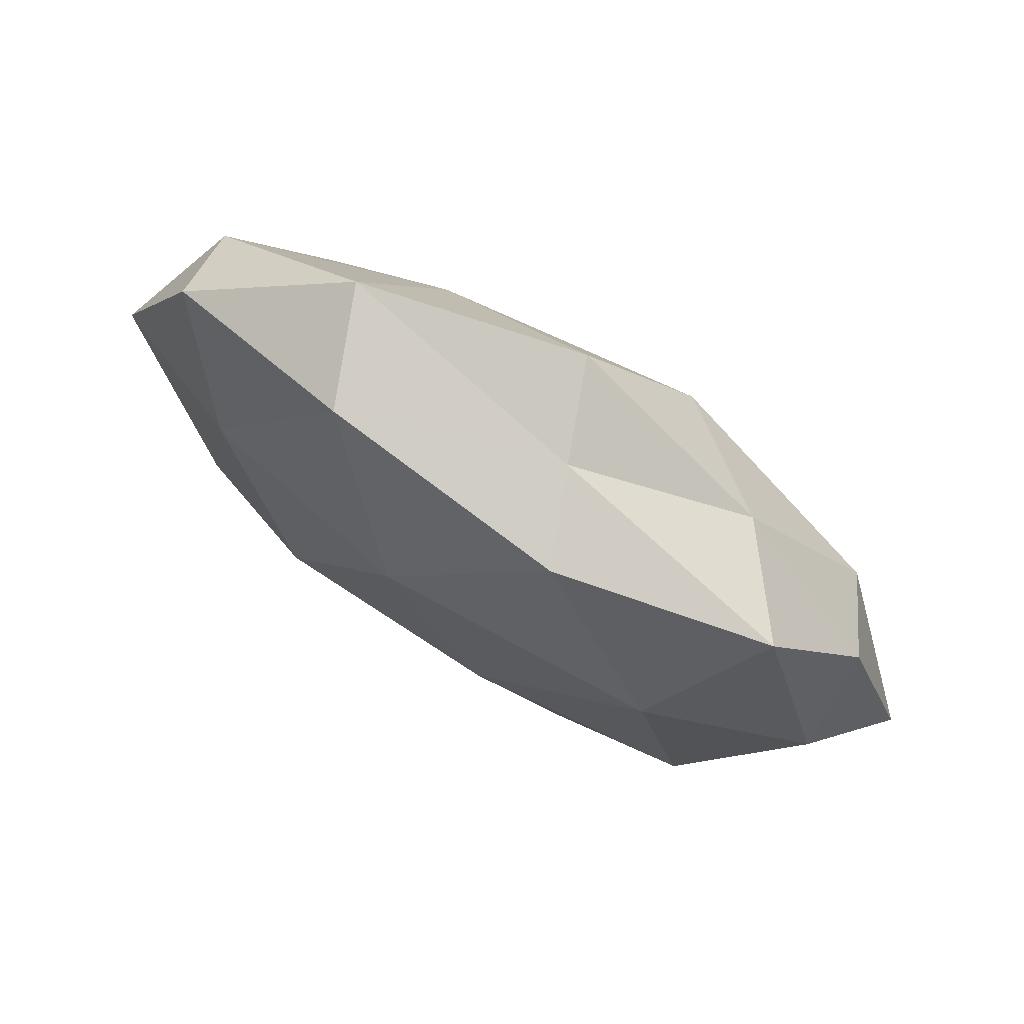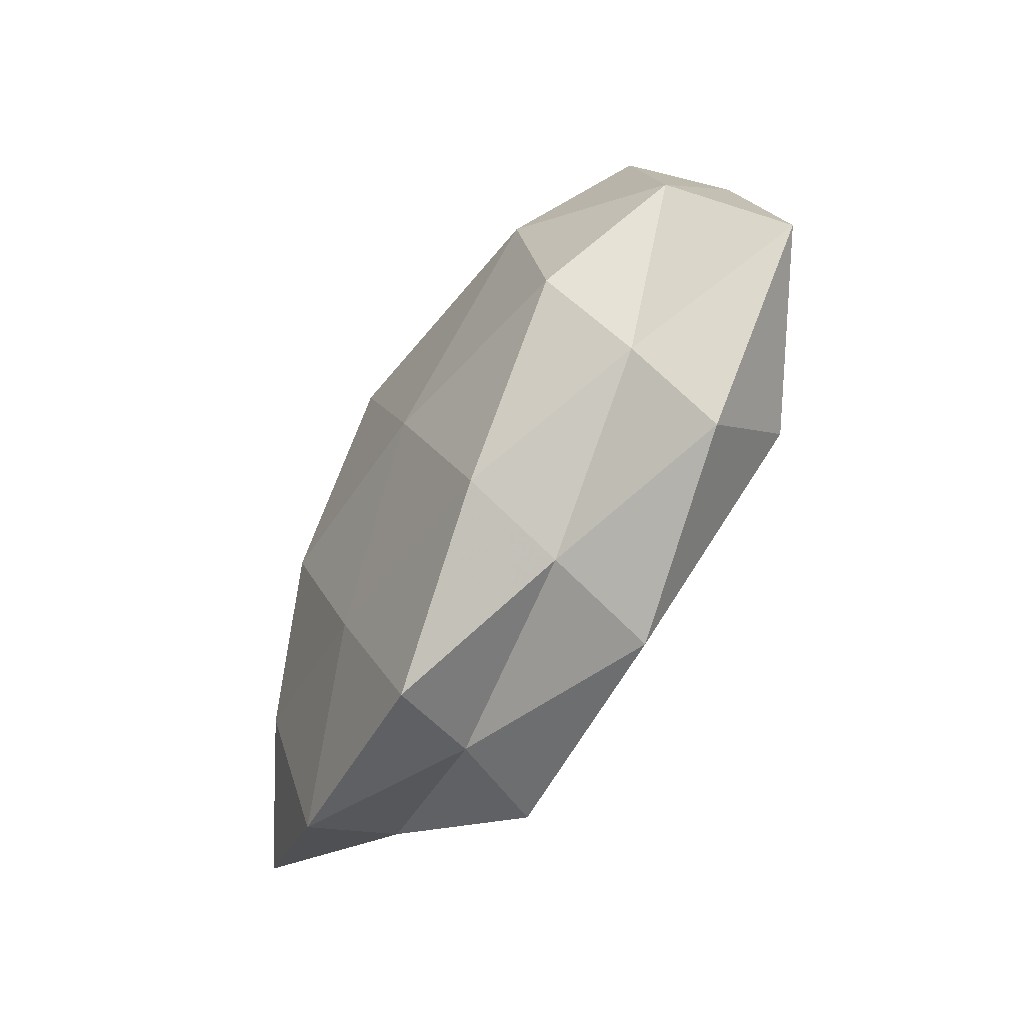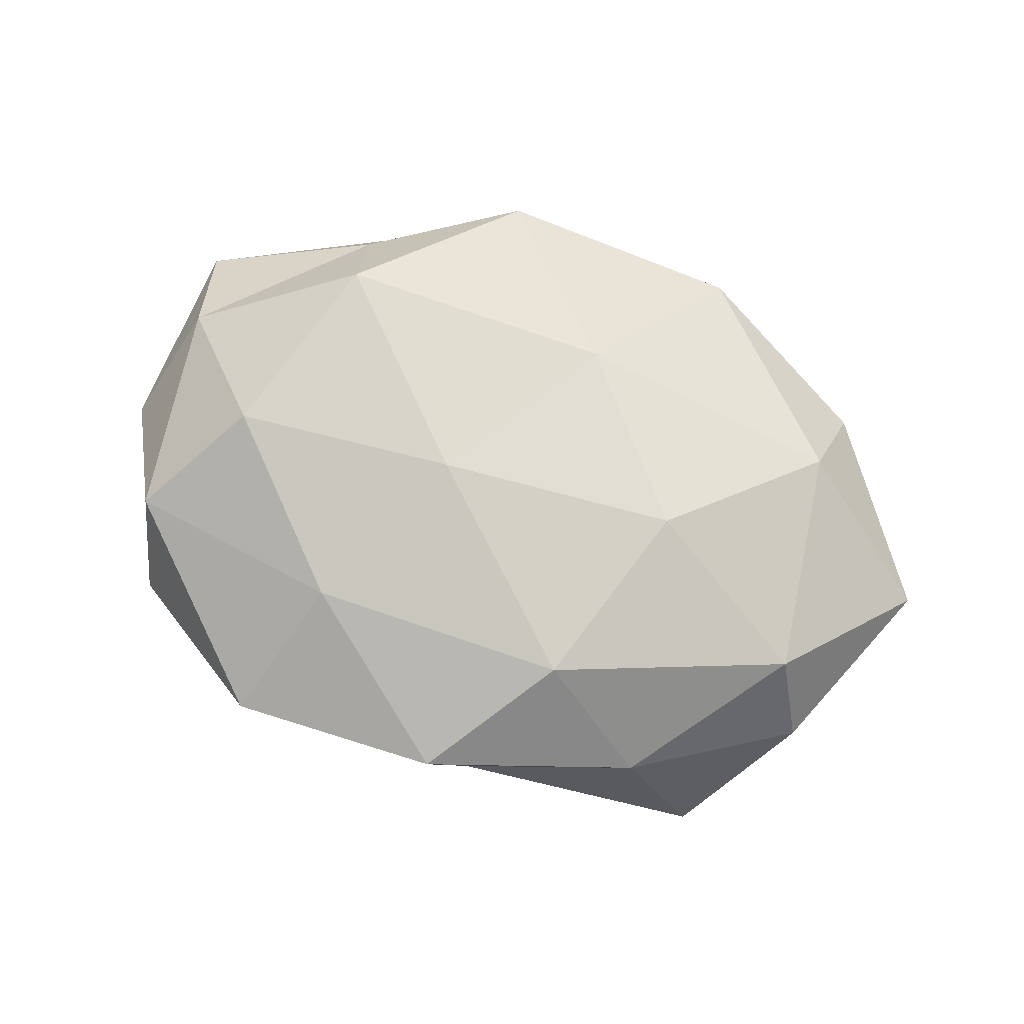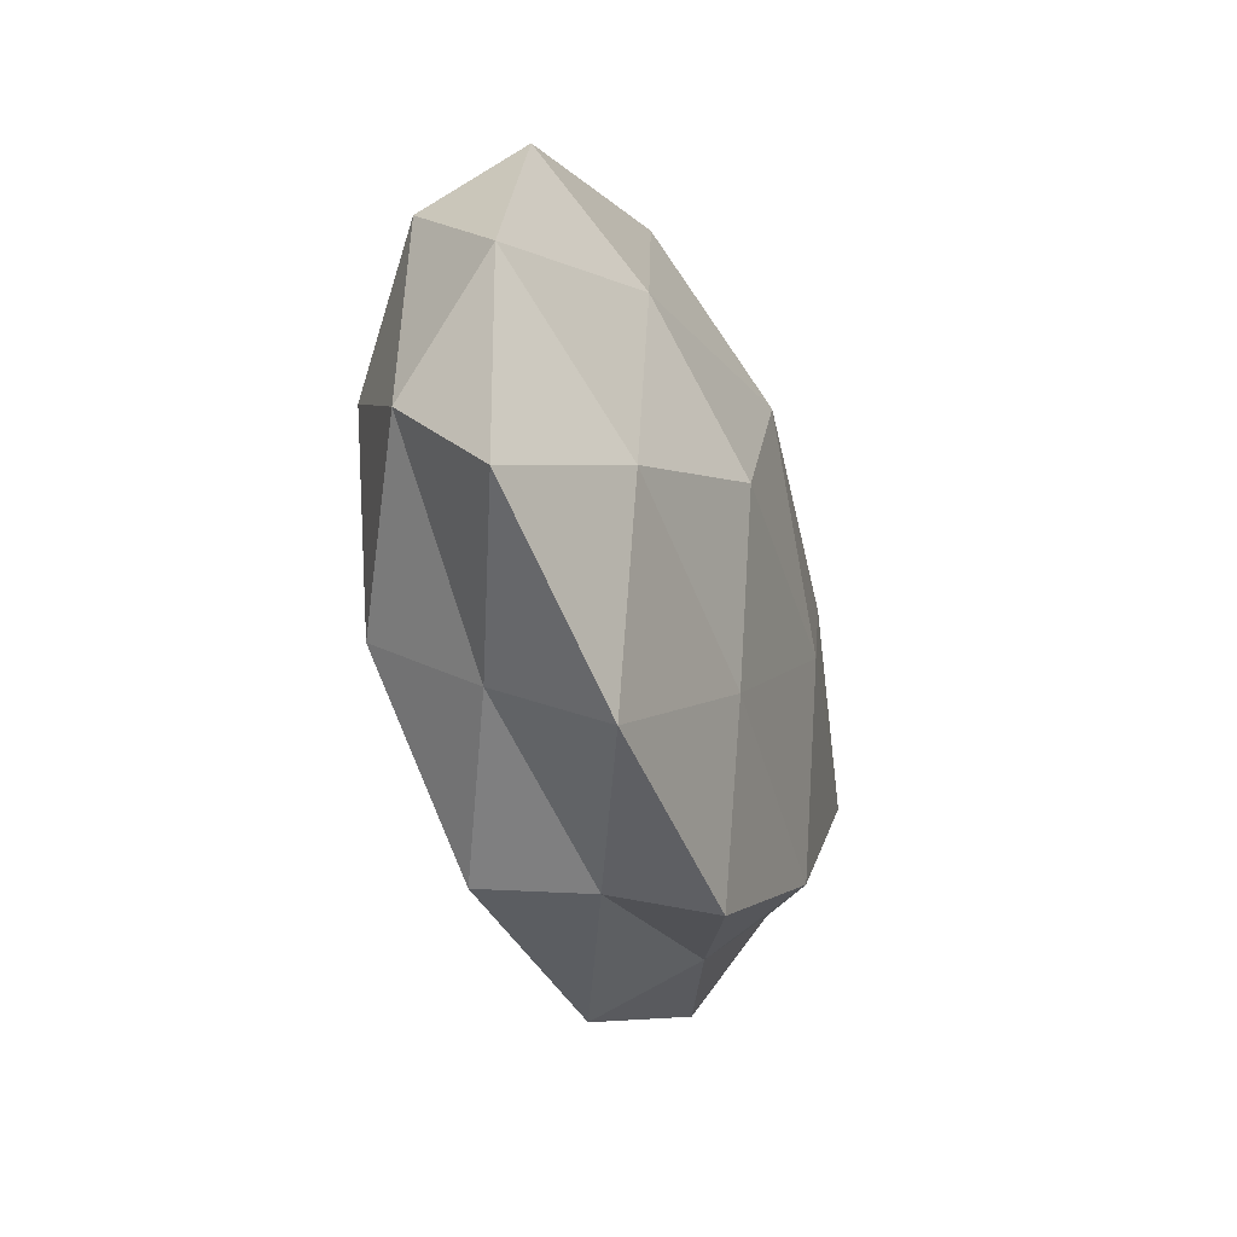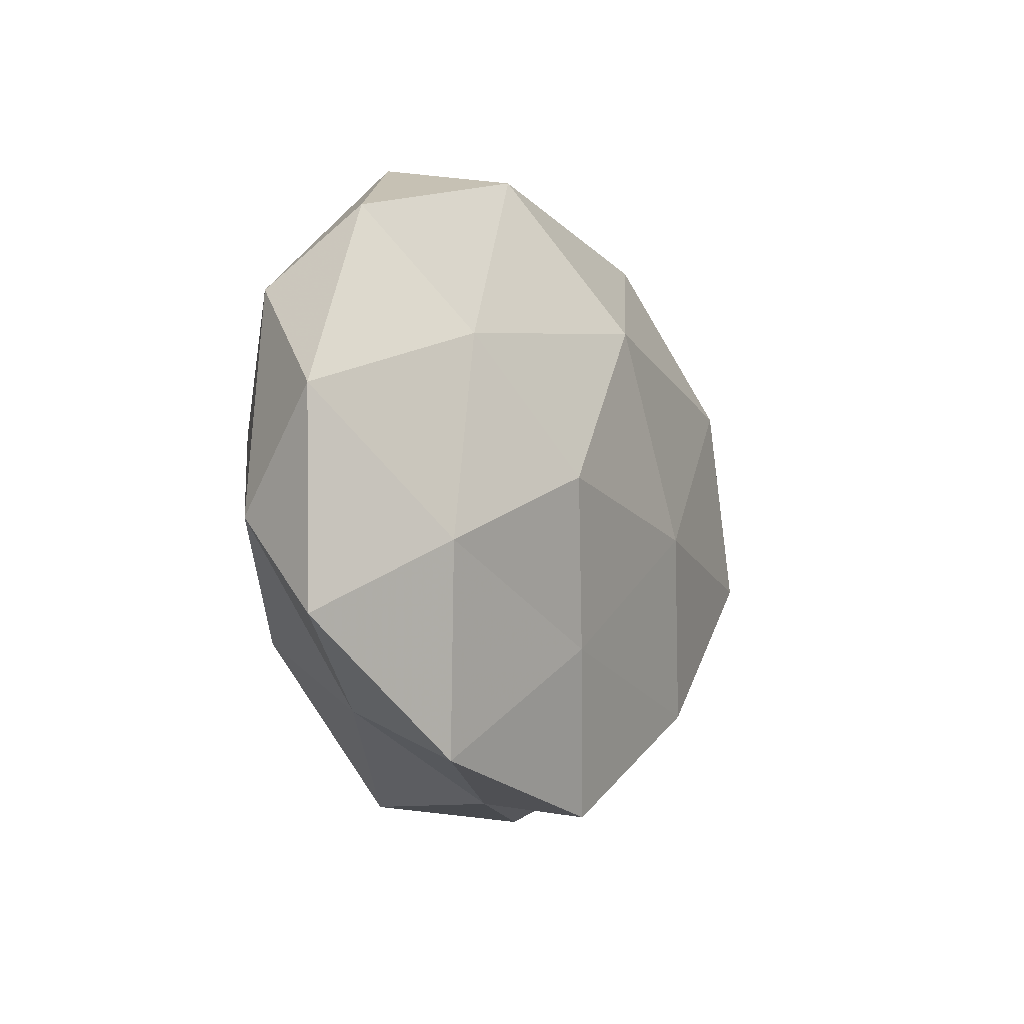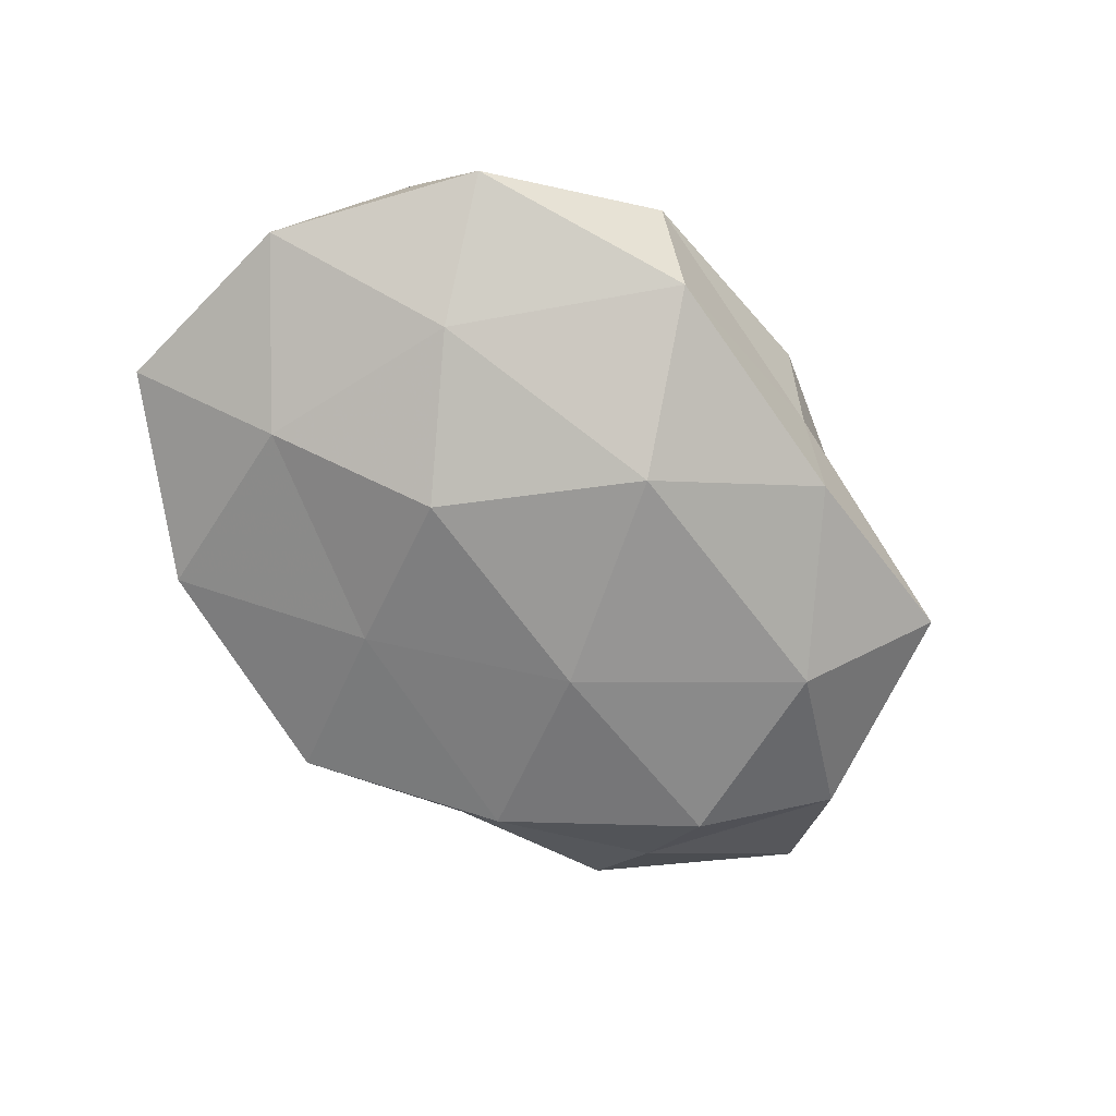
<metadata>
{"format":"obj","ext":"obj","renderer":"f3d","projection":"perspective","resolution":1024,"background":"white","views":[{"elev":75.4,"azim":-149.4,"up":"+Y"},{"elev":-54.9,"azim":-122.3,"up":"+Y"},{"elev":77.0,"azim":-158.5,"up":"+Z"},{"elev":-33.8,"azim":105.1,"up":"+Y"},{"elev":-10.4,"azim":116.5,"up":"+Y"},{"elev":-66.6,"azim":132.9,"up":"+Z"}]}
</metadata>
<code>
v 0.04778 0.01985 0.008461
v -0.03759 -0.007489 -0.01811
v 0.01774 0.02396 0.01568
v -0.005376 -0.02205 0.01718
v 0.03756 0.004762 0.01728
v 0.005087 0.02126 -0.02015
v -0.05125 0.005569 -0.008767
v -0.02344 -0.002017 0.02097
v -0.06015 -0.00809 0.002776
v -0.01905 -0.03493 -0.005286
v -0.03076 0.01719 -0.01806
v 0.04507 0.02966 -0.00323
v 0.02375 0.04193 0.005481
v 0.01353 -0.04032 0.01149
v -0.04265 -0.03032 0.001857
v -0.04059 -0.01985 0.01383
v -0.00846 -0.004399 -0.02138
v 0.03081 -0.02055 0.01735
v 0.05197 -0.008626 0.007823
v -0.01366 0.03563 -0.01211
v -0.01886 -0.02727 -0.01716
v 0.05628 -0.02107 -0.003715
v -0.04585 0.009348 0.01369
v 0.007817 0.001603 0.02057
v 0.03351 -0.03616 -0.009546
v 0.04001 -0.011 -0.01329
v -0.01818 -0.04128 0.007812
v 0.003629 -0.04174 -0.01282
v -0.04064 -0.0192 -0.008158
v -0.004563 0.04035 0.01207
v -0.04097 0.03234 -0.00579
v 0.01799 0.03977 -0.00928
v 0.02095 -0.0008773 -0.02057
v -0.0511 0.01615 0.0022
v 0.03527 0.01492 -0.01339
v -0.03105 0.02998 0.007502
v 0.01266 -0.02115 -0.01701
v 0.008207 -0.03996 -0.0009666
v 0.05744 0.005025 -0.003854
v -0.009088 0.03753 -0.0002156
v -0.01641 0.02278 0.01954
v 0.03373 -0.02982 0.003777
f 5 1 3
f 7 11 2
f 1 13 3
f 1 12 13
f 8 16 4
f 9 15 16
f 2 11 17
f 11 6 17
f 14 18 4
f 19 1 5
f 19 5 18
f 11 20 6
f 17 21 2
f 23 16 8
f 9 16 23
f 3 24 5
f 4 24 8
f 18 24 4
f 18 5 24
f 22 25 26
f 4 27 14
f 10 27 15
f 16 27 4
f 16 15 27
f 10 21 28
f 7 2 29
f 7 29 9
f 9 29 15
f 15 29 10
f 29 2 21
f 29 21 10
f 3 13 30
f 31 11 7
f 31 20 11
f 32 13 12
f 32 6 20
f 17 6 33
f 34 7 9
f 34 9 23
f 34 31 7
f 35 6 32
f 12 35 32
f 35 33 6
f 26 33 35
f 34 23 36
f 34 36 31
f 37 21 17
f 25 37 26
f 37 28 21
f 25 28 37
f 33 37 17
f 26 37 33
f 38 27 10
f 38 14 27
f 28 38 10
f 25 38 28
f 39 12 1
f 39 1 19
f 22 39 19
f 22 26 39
f 39 35 12
f 26 35 39
f 40 30 13
f 31 40 20
f 40 13 32
f 20 40 32
f 36 30 40
f 36 40 31
f 23 8 41
f 41 24 3
f 41 8 24
f 30 41 3
f 23 41 36
f 36 41 30
f 42 18 14
f 19 18 42
f 22 19 42
f 22 42 25
f 42 14 38
f 42 38 25

</code>
